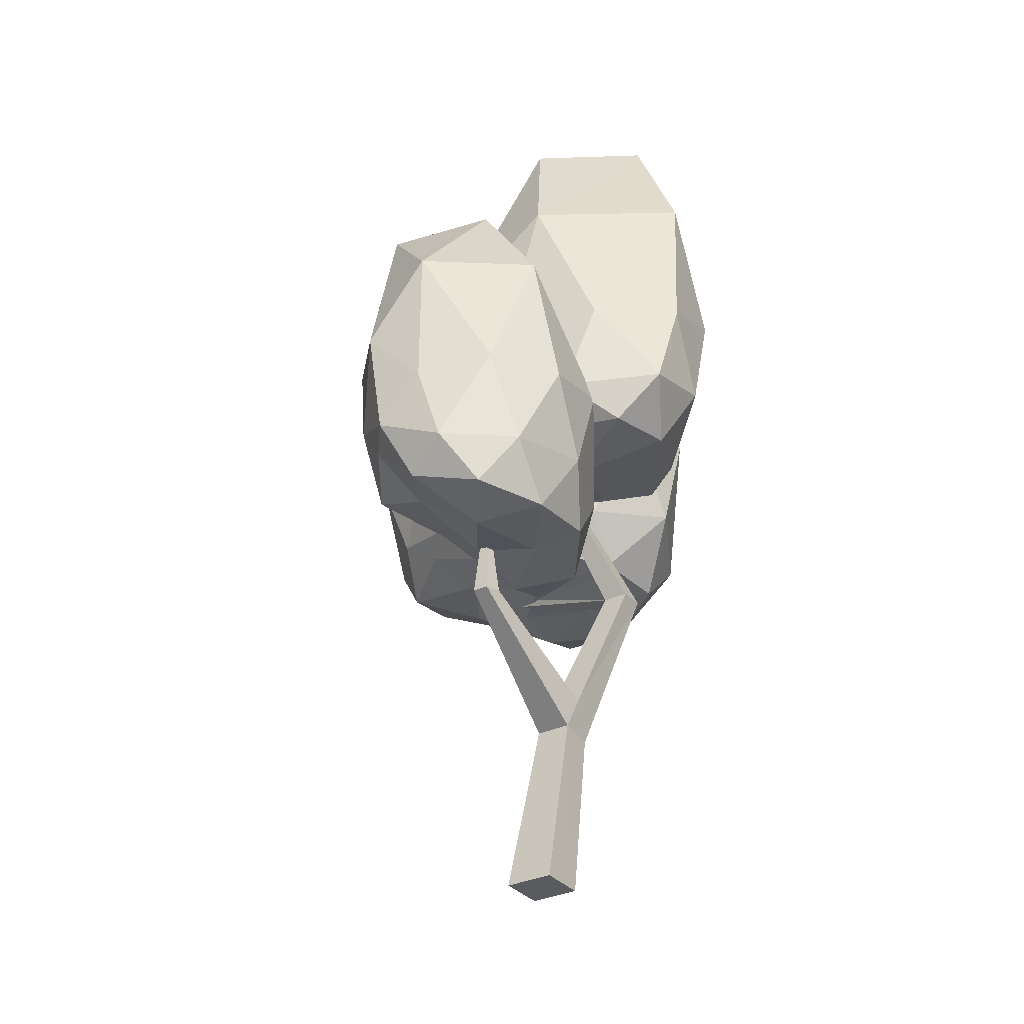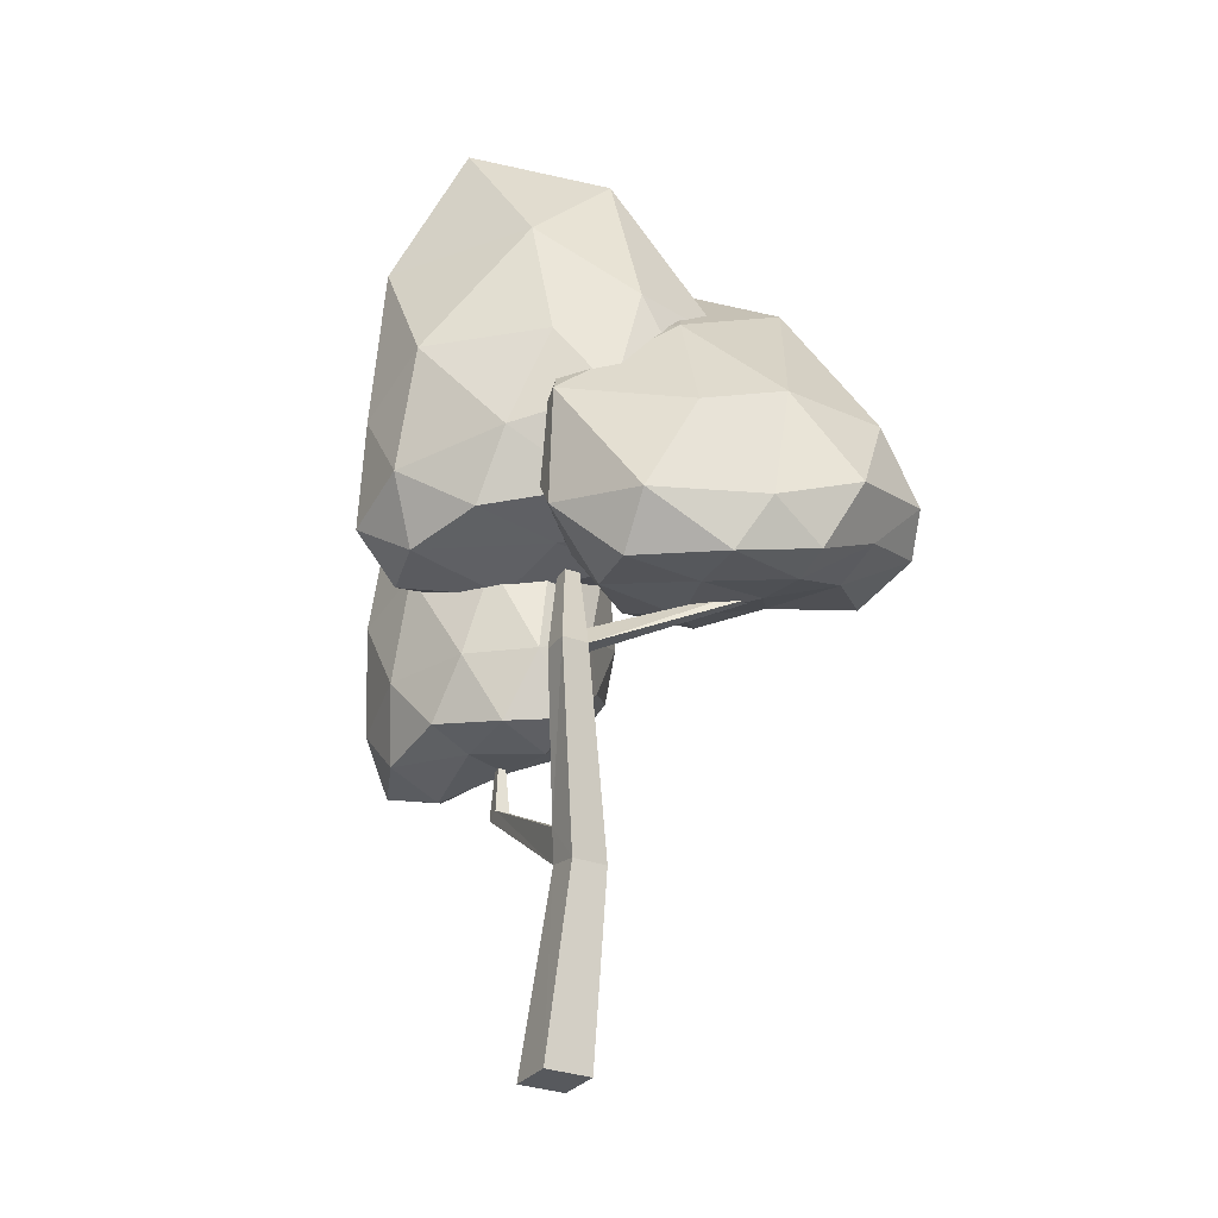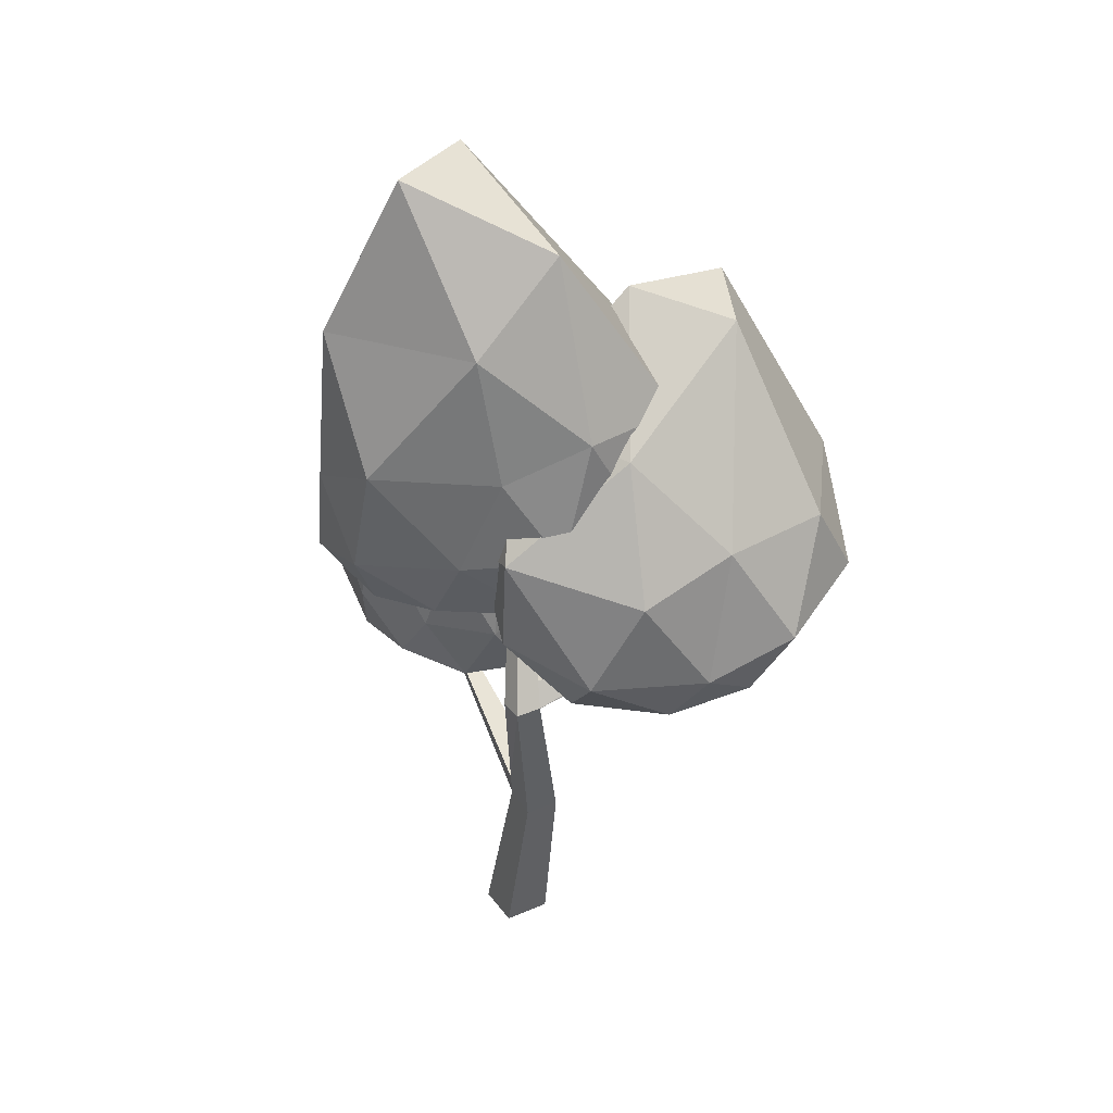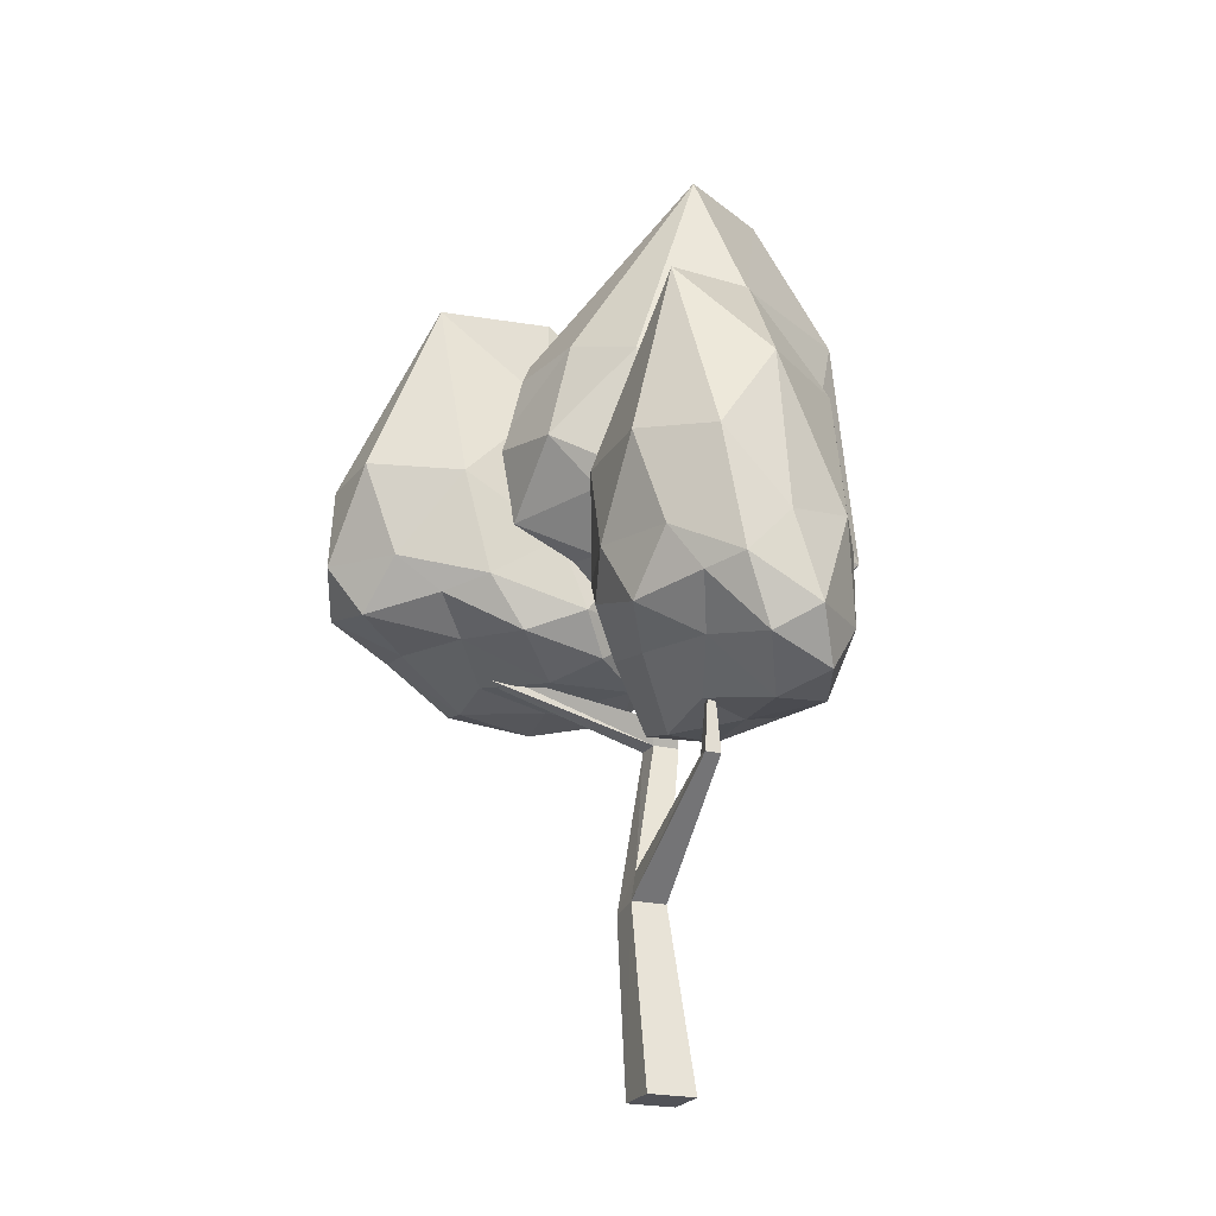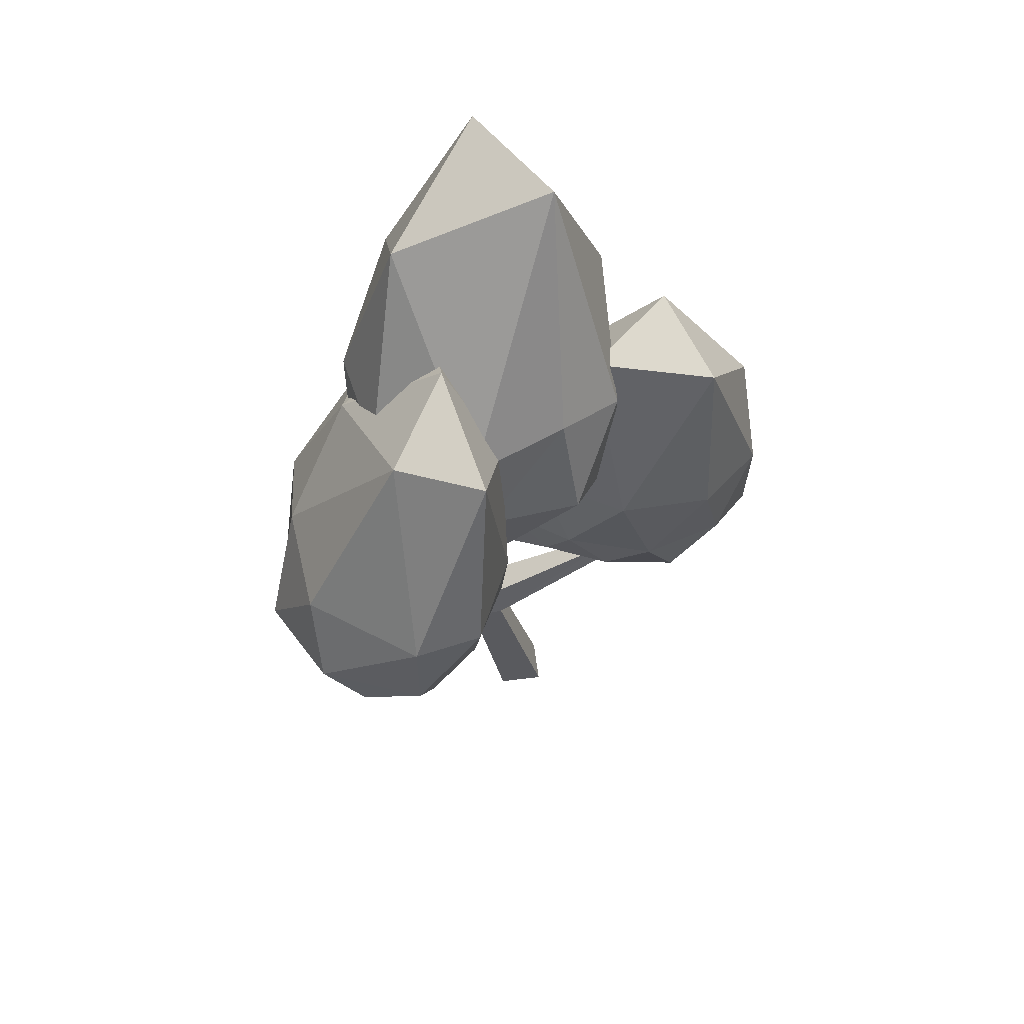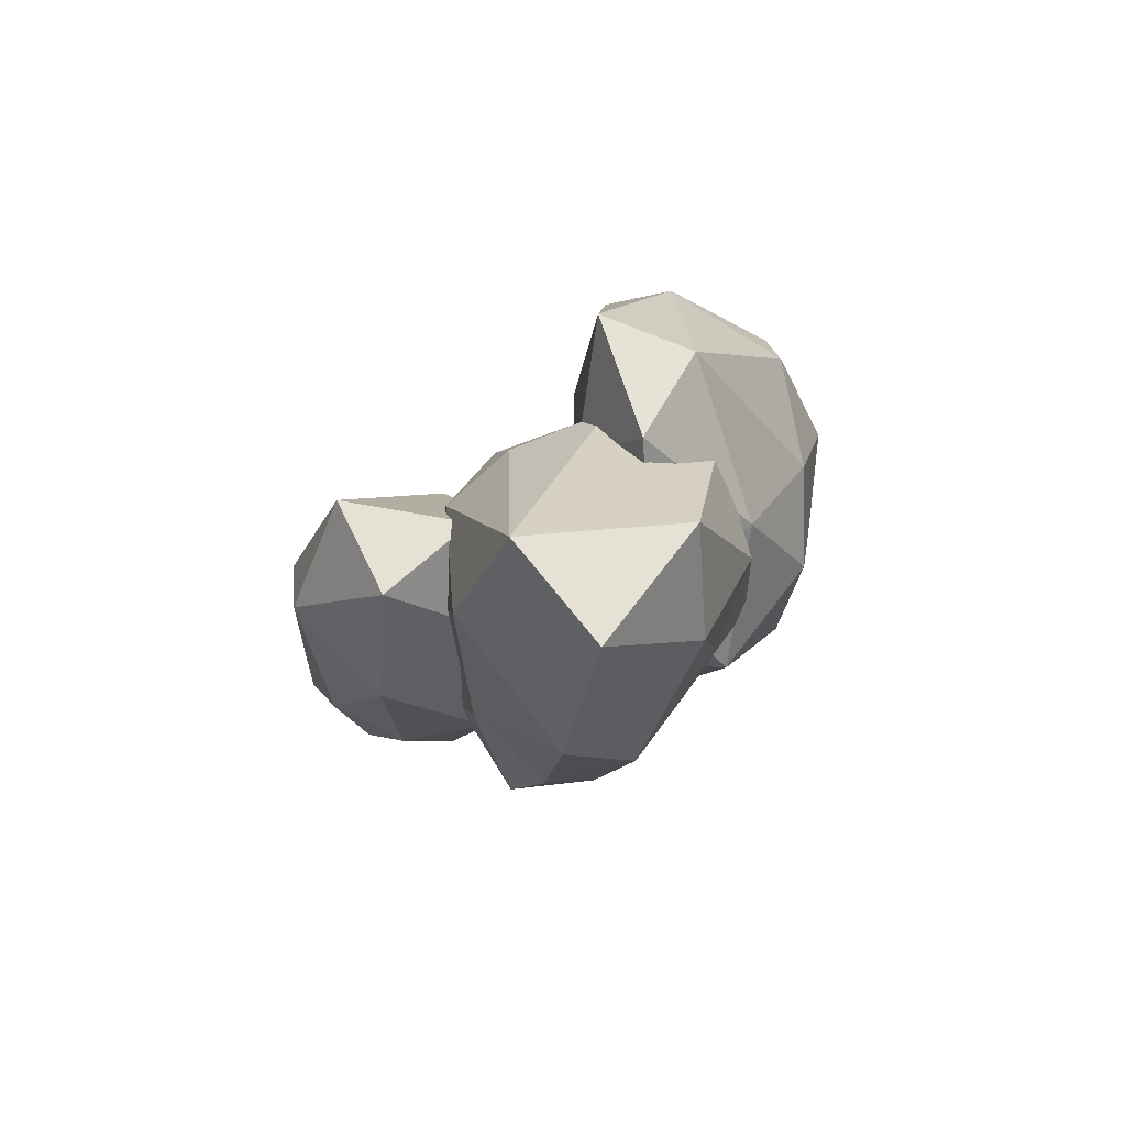
<metadata>
{"format":"obj","ext":"obj","renderer":"f3d","projection":"perspective","resolution":1024,"background":"white","views":[{"elev":-32.9,"azim":123.1,"up":"+Y"},{"elev":-29.6,"azim":-119.8,"up":"+Y"},{"elev":33.6,"azim":-120.4,"up":"+Y"},{"elev":-22.6,"azim":67.9,"up":"+Y"},{"elev":58.8,"azim":-7.3,"up":"+Y"},{"elev":77.8,"azim":175.2,"up":"+Y"}]}
</metadata>
<code>
o Cube.001_Cube.003
v -0.2953 2.062 0.19
v 0.2602 2.393 0.3963
v -0.5385 2.588 0.5348
v -0.8855 2.231 0.1386
v -0.3536 2.107 -0.6103
v 0.3083 2.015 -0.6727
v 0.1455 3.142 0.4843
v -0.7694 3.085 0.4238
v -0.6901 2.905 -0.4269
v 0.1152 2.699 -0.9361
v 0.5016 2.592 -0.09001
v -0.1491 4.184 -0.605
v -0.4567 2.259 0.3975
v 0.03291 2.171 0.3074
v -0.1641 2.354 0.6342
v 0.3432 2.104 -0.1144
v 0.05781 1.967 -0.259
v -0.6503 2.084 0.1672
v -0.7632 2.508 0.2906
v -0.3331 2.054 -0.203
v -0.6902 2.144 -0.2124
v -0.000225 2.029 -0.7482
v 0.4516 2.389 0.2049
v 0.4837 2.202 -0.4669
v -0.2679 2.73 0.7213
v 0.2109 2.636 0.6134
v -0.8666 2.684 0.1609
v -0.6629 2.767 0.5019
v -0.5474 2.432 -0.5743
v -0.8664 2.536 -0.2195
v 0.2664 2.228 -0.8958
v -0.1198 2.326 -0.8966
v 0.4427 3.028 0.2841
v -0.3014 3.079 0.6375
v -0.8698 3.097 -0.07869
v -0.2959 2.877 -0.8907
v 0.3997 2.678 -0.6052
v 0.1682 4.15 -0.1362
v 0.4331 3.455 -0.285
v -0.5947 3.892 -0.08046
v -0.6007 3.494 -0.4916
v 0.02457 3.473 -0.9138
v -0.7742 1.778 0.5751
v -0.3472 2.048 0.9099
v -0.9478 2.073 1.257
v -1.237 1.786 0.5721
v -0.8571 1.728 -0.1695
v -0.2987 1.818 0.1446
v -0.36 2.629 1.287
v -1.158 2.571 0.9713
v -1.185 2.383 0.01223
v -0.3762 2.424 -0.3861
v -0.1517 2.315 0.416
v -0.4204 3.56 0.3791
v -0.8436 1.911 0.9378
v -0.5183 1.902 0.756
v -0.5934 1.983 1.206
v -0.2429 1.877 0.5491
v -0.5097 1.748 0.3237
v -1.045 1.737 0.5791
v -1.127 1.972 0.9216
v -0.8413 1.725 0.2186
v -1.143 1.712 0.1894
v -0.5372 1.77 -0.1056
v -0.1889 2.106 0.7345
v -0.1535 1.985 0.2765
v -0.6725 2.224 1.361
v -0.3728 2.206 1.127
v -1.361 2.093 0.7176
v -1.136 2.223 1.178
v -1.07 1.946 -0.1947
v -1.287 1.944 0.3053
v -0.348 2.003 -0.1347
v -0.6433 2.024 -0.4115
v -0.1741 2.59 0.8699
v -0.6732 2.605 1.337
v -1.212 2.553 0.4483
v -0.7609 2.532 -0.4582
v -0.2142 2.401 -0.04285
v -0.2847 3.444 0.9733
v -0.1522 2.985 0.4746
v -0.6904 3.404 0.782
v -0.8999 2.976 0.09975
v -0.4129 3.071 -0.2021
v 0.533 1.356 0.02691
v 1.067 1.698 0.2524
v 0.4061 1.763 0.4638
v -0.06487 1.377 0.03208
v 0.3383 1.4 -0.4534
v 1.05 1.353 -0.3295
v 0.9082 2.361 0.5014
v 0.05952 2.357 0.2753
v 0.02508 2.085 -0.3373
v 0.7577 2.039 -0.6023
v 1.215 1.966 -0.08345
v 0.7304 3.274 -0.143
v 0.4595 1.549 0.27
v 0.85 1.508 0.1487
v 0.7738 1.639 0.4439
v 1.137 1.443 -0.01014
v 0.8295 1.283 -0.1732
v 0.1798 1.305 0.03373
v 0.1153 1.632 0.2556
v 0.408 1.335 -0.2332
v 0.05561 1.346 -0.2473
v 0.7172 1.344 -0.4695
v 1.223 1.74 0.1308
v 1.217 1.566 -0.2135
v 0.6235 1.935 0.5283
v 1.012 1.902 0.3937
v -0.06521 1.787 0.121
v 0.213 1.942 0.4068
v 0.1347 1.666 -0.4184
v -0.1064 1.655 -0.1601
v 0.953 1.591 -0.4946
v 0.5382 1.663 -0.5698
v 1.204 2.306 0.2295
v 0.4679 2.358 0.5115
v -0.09007 2.297 -0.08621
v 0.3708 2.135 -0.571
v 1.077 2.042 -0.4093
v 0.9073 3.184 0.3112
v 1.169 2.719 -0.05209
v 0.3352 3.186 0.1612
v 0.2689 2.771 -0.2462
v 0.8067 2.747 -0.4914
v -0.1133 -0.2443 0.1133
v -0.2822 0.6089 0.08361
v -0.1133 -0.2443 -0.1133
v -0.2822 0.6089 -0.08361
v 0.1133 -0.2443 0.1133
v -0.1188 0.6357 0.08361
v 0.1133 -0.2443 -0.1133
v -0.1188 0.6357 -0.08361
v -0.532 1.476 -0.1516
v -0.532 1.476 -0.277
v -0.4067 1.471 -0.277
v -0.4067 1.471 -0.1516
v -0.102 2.181 0.03088
v -0.102 2.181 -0.03088
v -0.04035 2.179 -0.03088
v -0.04035 2.179 0.03088
v -0.3506 1.579 -0.1236
v -0.464 1.587 -0.1227
v -0.751 1.809 0.59
v -0.7013 1.809 0.5925
v -0.6791 1.83 0.5416
v -0.724 1.831 0.5377
v -0.4697 2.223 0.8035
v -0.4453 2.223 0.8047
v -0.4344 2.223 0.7762
v -0.4565 2.223 0.7742
v -0.169 0.7813 -0.1173
v -0.1697 0.7833 0.04204
v 0.554 1.112 0.02622
v 0.554 1.112 -0.04731
v 0.4684 1.126 -0.06214
v 0.4673 1.126 0.007942
v 0.5294 1.452 -0.003037
v 0.5294 1.452 -0.02881
v 0.4991 1.448 -0.034
v 0.4986 1.448 -0.009444
f 1 14 13
f 2 14 16
f 1 13 18
f 1 18 20
f 1 20 17
f 2 16 23
f 3 15 25
f 4 19 27
f 5 21 29
f 6 22 31
f 2 23 26
f 3 25 28
f 4 27 30
f 5 29 32
f 6 31 24
f 7 33 38
f 8 34 40
f 9 35 41
f 10 36 42
f 11 37 39
f 39 42 12
f 39 37 42
f 37 10 42
f 42 41 12
f 42 36 41
f 36 9 41
f 41 40 12
f 41 35 40
f 35 8 40
f 40 38 12
f 40 34 38
f 34 7 38
f 38 39 12
f 38 33 39
f 33 11 39
f 24 37 11
f 24 31 37
f 31 10 37
f 32 36 10
f 32 29 36
f 29 9 36
f 30 35 9
f 30 27 35
f 27 8 35
f 28 34 8
f 28 25 34
f 25 7 34
f 26 33 7
f 26 23 33
f 23 11 33
f 31 32 10
f 31 22 32
f 22 5 32
f 29 30 9
f 29 21 30
f 21 4 30
f 27 28 8
f 27 19 28
f 19 3 28
f 25 26 7
f 25 15 26
f 15 2 26
f 23 24 11
f 23 16 24
f 16 6 24
f 17 22 6
f 17 20 22
f 20 5 22
f 20 21 5
f 20 18 21
f 18 4 21
f 18 19 4
f 18 13 19
f 13 3 19
f 16 17 6
f 16 14 17
f 14 1 17
f 13 15 3
f 13 14 15
f 14 2 15
f 43 56 55
f 44 56 58
f 43 55 60
f 43 60 62
f 43 62 59
f 44 58 65
f 45 57 67
f 46 61 69
f 47 63 71
f 48 64 73
f 44 65 68
f 45 67 70
f 46 69 72
f 47 71 74
f 48 73 66
f 49 75 80
f 50 76 82
f 51 77 83
f 52 78 84
f 53 79 81
f 81 84 54
f 81 79 84
f 79 52 84
f 84 83 54
f 84 78 83
f 78 51 83
f 83 82 54
f 83 77 82
f 77 50 82
f 82 80 54
f 82 76 80
f 76 49 80
f 80 81 54
f 80 75 81
f 75 53 81
f 66 79 53
f 66 73 79
f 73 52 79
f 74 78 52
f 74 71 78
f 71 51 78
f 72 77 51
f 72 69 77
f 69 50 77
f 70 76 50
f 70 67 76
f 67 49 76
f 68 75 49
f 68 65 75
f 65 53 75
f 73 74 52
f 73 64 74
f 64 47 74
f 71 72 51
f 71 63 72
f 63 46 72
f 69 70 50
f 69 61 70
f 61 45 70
f 67 68 49
f 67 57 68
f 57 44 68
f 65 66 53
f 65 58 66
f 58 48 66
f 59 64 48
f 59 62 64
f 62 47 64
f 62 63 47
f 62 60 63
f 60 46 63
f 60 61 46
f 60 55 61
f 55 45 61
f 58 59 48
f 58 56 59
f 56 43 59
f 55 57 45
f 55 56 57
f 56 44 57
f 85 98 97
f 86 98 100
f 85 97 102
f 85 102 104
f 85 104 101
f 86 100 107
f 87 99 109
f 88 103 111
f 89 105 113
f 90 106 115
f 86 107 110
f 87 109 112
f 88 111 114
f 89 113 116
f 90 115 108
f 91 117 122
f 92 118 124
f 93 119 125
f 94 120 126
f 95 121 123
f 123 126 96
f 123 121 126
f 121 94 126
f 126 125 96
f 126 120 125
f 120 93 125
f 125 124 96
f 125 119 124
f 119 92 124
f 124 122 96
f 124 118 122
f 118 91 122
f 122 123 96
f 122 117 123
f 117 95 123
f 108 121 95
f 108 115 121
f 115 94 121
f 116 120 94
f 116 113 120
f 113 93 120
f 114 119 93
f 114 111 119
f 111 92 119
f 112 118 92
f 112 109 118
f 109 91 118
f 110 117 91
f 110 107 117
f 107 95 117
f 115 116 94
f 115 106 116
f 106 89 116
f 113 114 93
f 113 105 114
f 105 88 114
f 111 112 92
f 111 103 112
f 103 87 112
f 109 110 91
f 109 99 110
f 99 86 110
f 107 108 95
f 107 100 108
f 100 90 108
f 101 106 90
f 101 104 106
f 104 89 106
f 104 105 89
f 104 102 105
f 102 88 105
f 102 103 88
f 102 97 103
f 97 87 103
f 100 101 90
f 100 98 101
f 98 85 101
f 97 99 87
f 97 98 99
f 98 86 99
f 130 127 128
f 134 129 130
f 132 133 134
f 132 127 131
f 129 131 127
f 130 135 136
f 144 140 136
f 154 135 128
f 134 130 153
f 134 155 132
f 141 139 142
f 135 148 144
f 137 140 141
f 138 137 143
f 147 152 151
f 144 136 135
f 143 141 142
f 143 139 144
f 144 147 143
f 138 147 146
f 135 146 145
f 150 152 149
f 146 151 150
f 145 152 148
f 146 149 145
f 158 159 162
f 153 138 154
f 154 128 132
f 153 136 137
f 154 157 153
f 134 157 156
f 132 158 154
f 160 162 159
f 156 159 155
f 158 161 157
f 156 161 160
f 130 129 127
f 134 133 129
f 132 131 133
f 132 128 127
f 129 133 131
f 130 128 135
f 144 139 140
f 154 138 135
f 134 156 155
f 141 140 139
f 135 145 148
f 137 136 140
f 147 148 152
f 143 137 141
f 143 142 139
f 144 148 147
f 138 143 147
f 135 138 146
f 150 151 152
f 146 147 151
f 145 149 152
f 146 150 149
f 158 155 159
f 153 137 138
f 153 130 136
f 154 158 157
f 134 153 157
f 132 155 158
f 160 161 162
f 156 160 159
f 158 162 161
f 156 157 161

</code>
